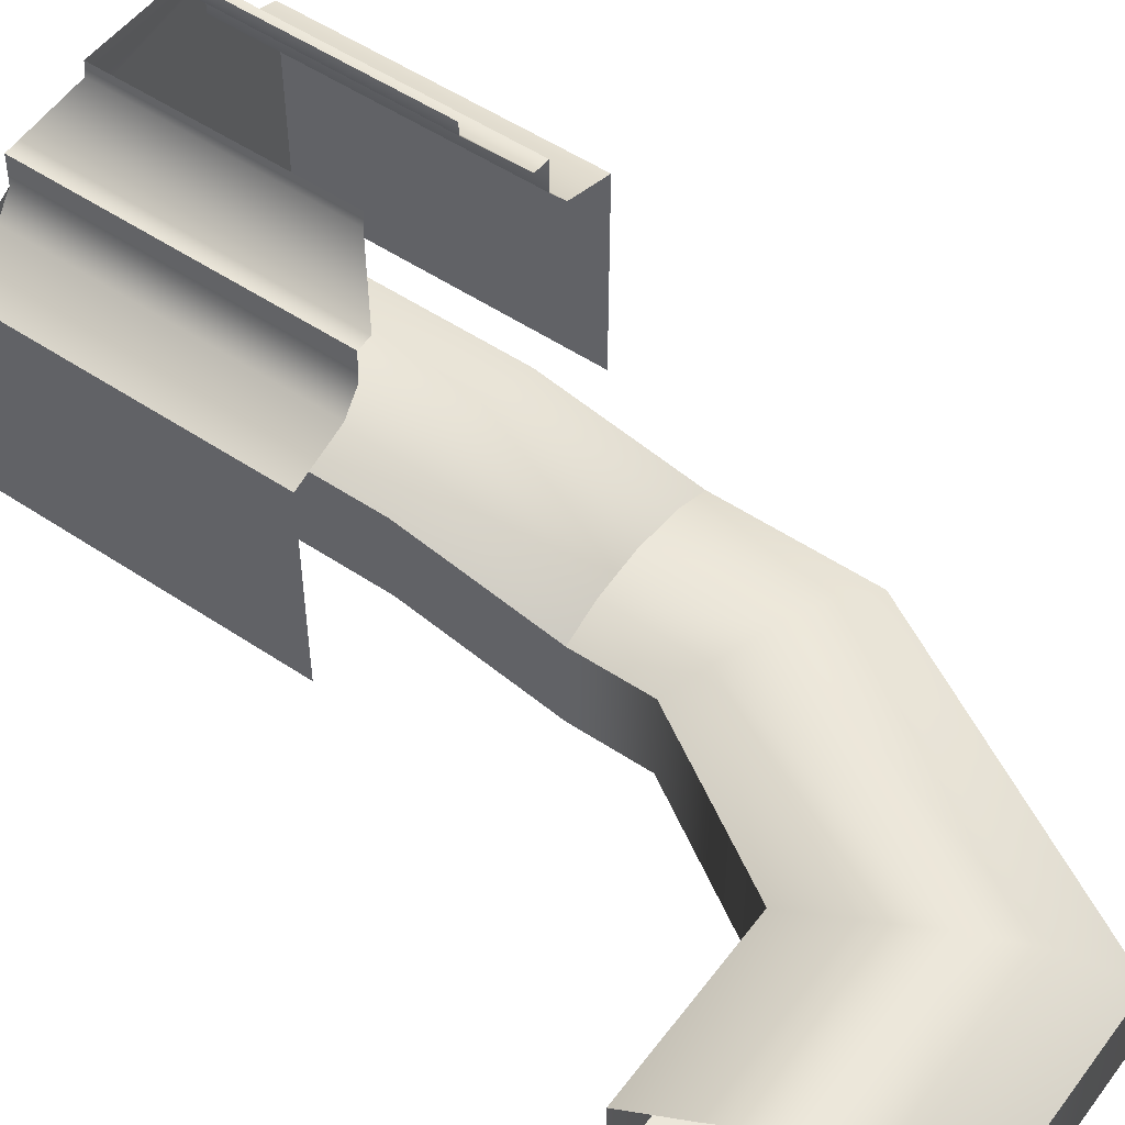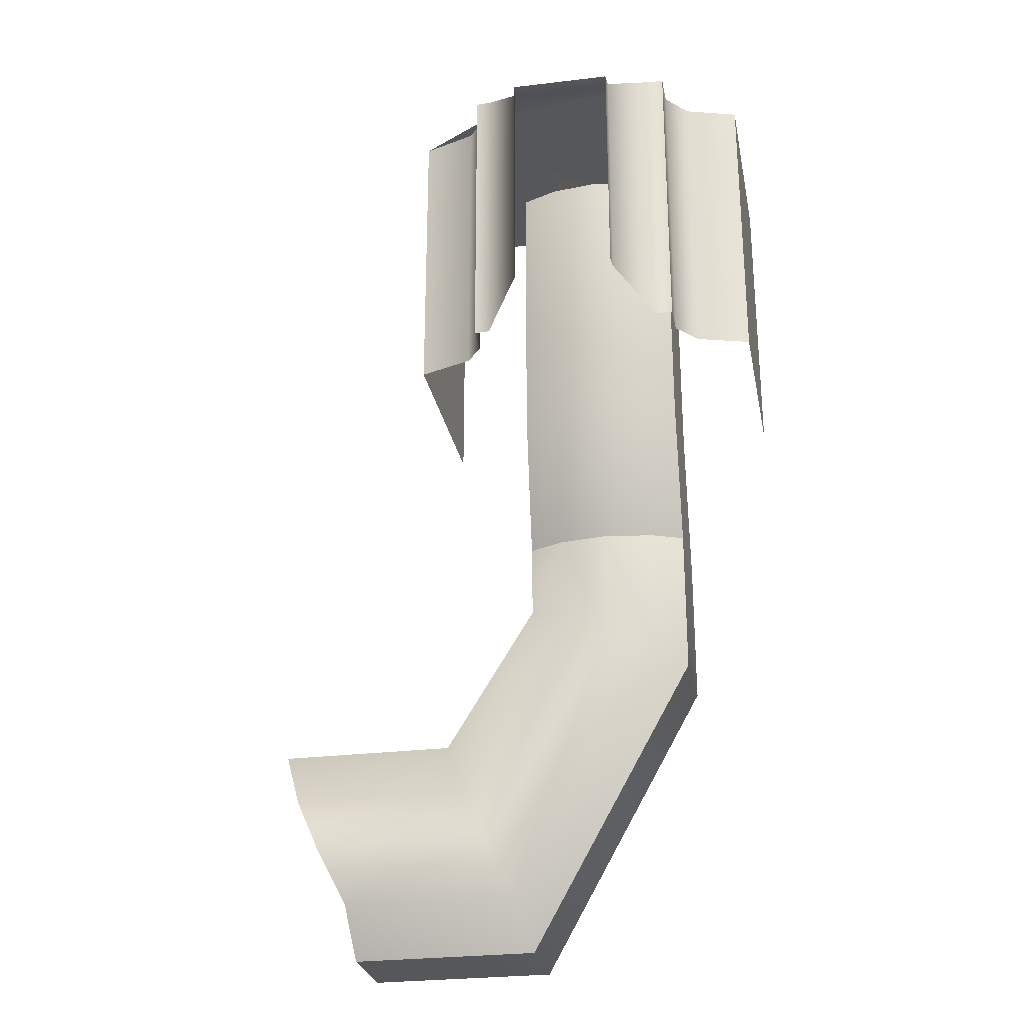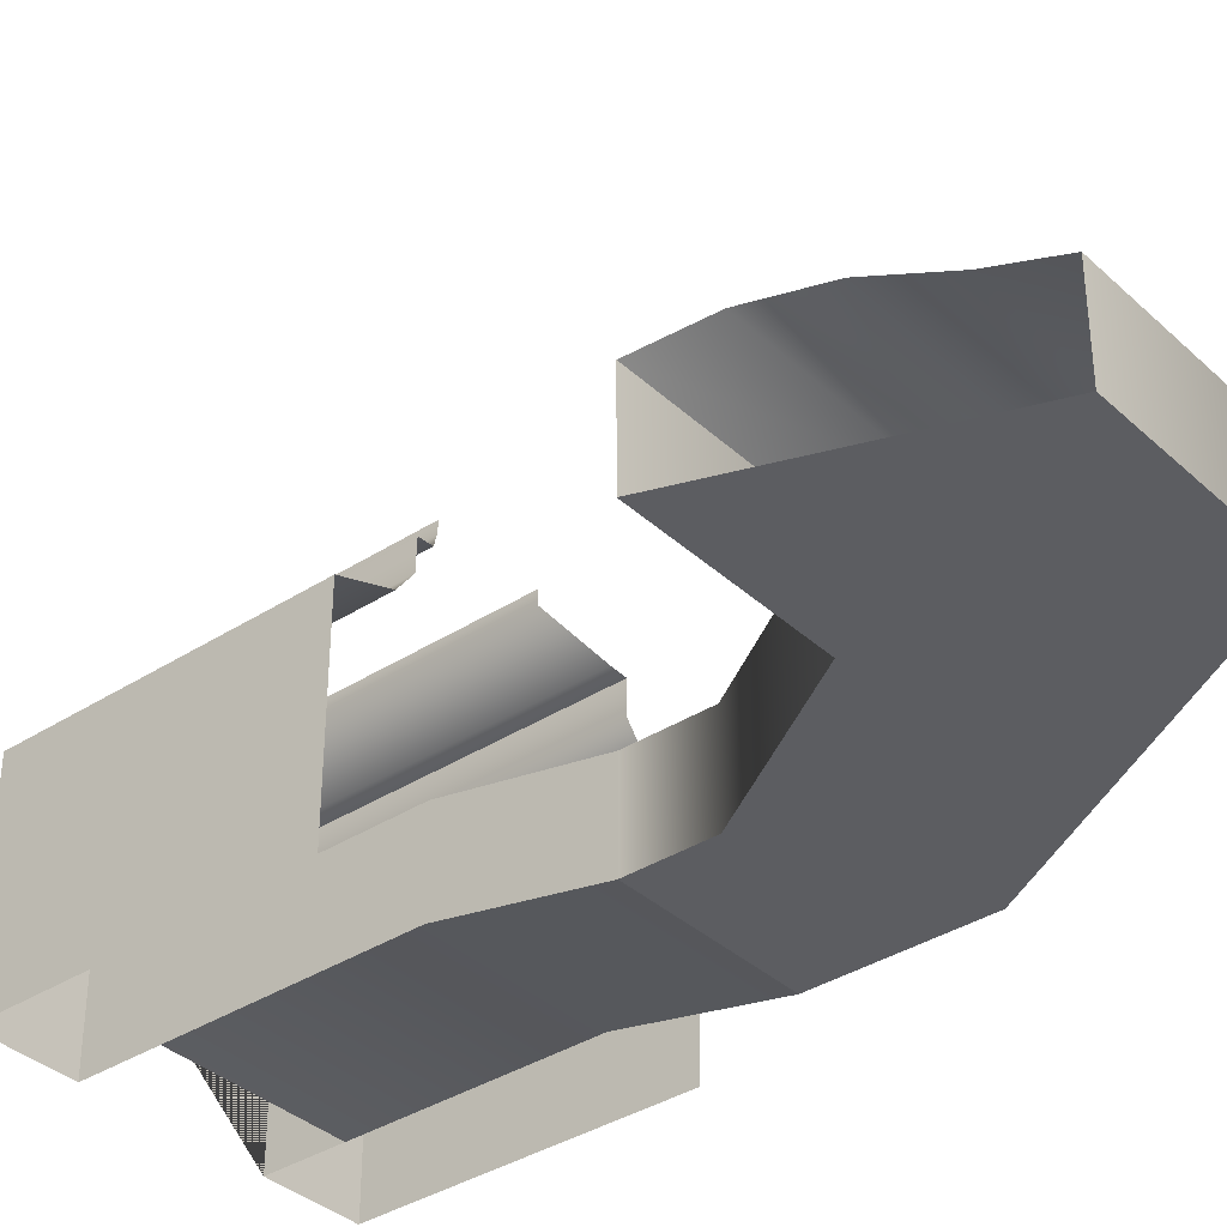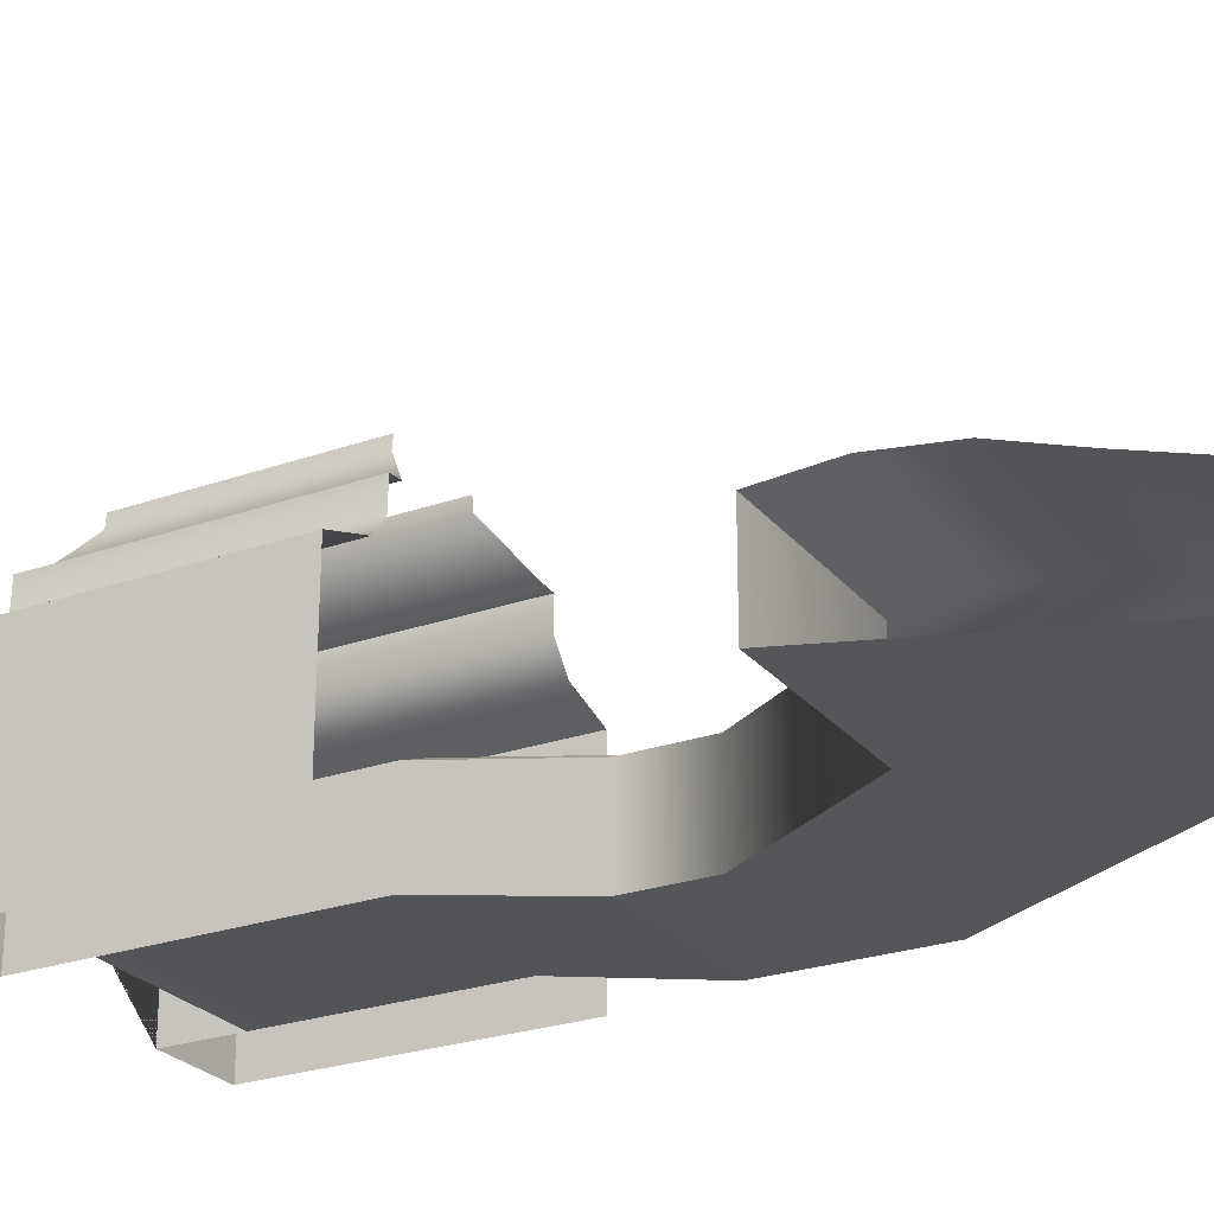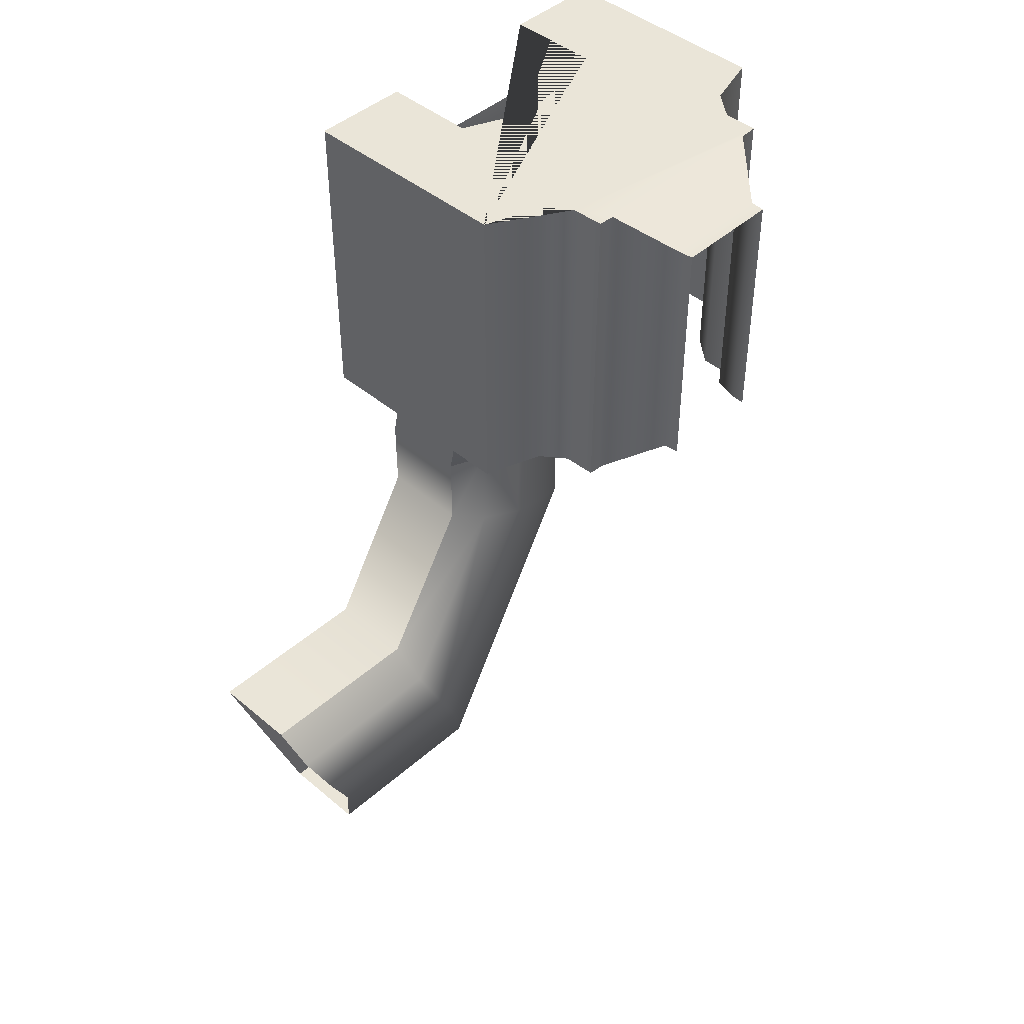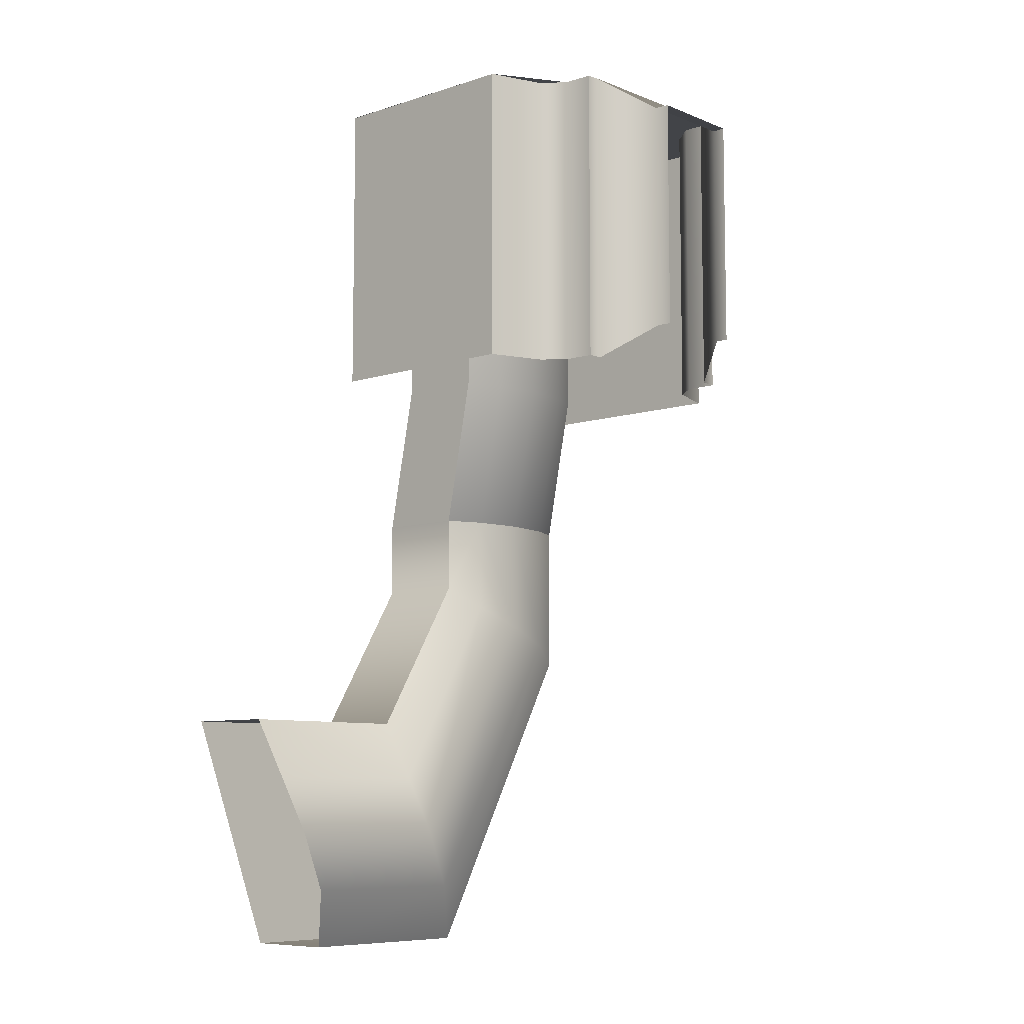
<metadata>
{"format":"obj","ext":"obj","renderer":"f3d","projection":"perspective","resolution":1024,"background":"white","views":[{"elev":52.3,"azim":-54.1,"up":"+Z"},{"elev":-27.1,"azim":10.9,"up":"+Y"},{"elev":-36.4,"azim":-49.9,"up":"+Z"},{"elev":-25.5,"azim":-60.5,"up":"+Z"},{"elev":44.6,"azim":-45.7,"up":"+Y"},{"elev":-8.1,"azim":-47.9,"up":"+Y"}]}
</metadata>
<code>
v 69.55 27 3.333
v 69.55 44 3.333
v 50.5 44 3.333
v 50.55 35.5 3.333
v 50.55 -7 3.333
v 40.05 18.5 3.333
v 29.55 -7 3.333
v 20.05 18.5 3.333
v 69.55 61 6.667
v 50.5 61 6.667
v 50.5 86.5 6.667
v 69.55 86.5 6.667
v 69.55 27 13.35
v 69.55 27 -5.173
v 50.55 -7 -5.173
v 50.55 -7 13.35
v 40.05 18.5 -5.173
v 40.05 18.5 13.35
v 20.05 18.5 13.35
v 20.05 18.5 -5.173
v 50.55 35.5 -5.173
v 50.55 35.5 13.35
v 50.5 44 -5.173
v 50.5 44 13.35
v 69.55 44 13.35
v 69.55 44 -5.173
v 29.55 -7 -5.173
v 29.55 -7 13.35
v 69.55 61 16.69
v 69.55 95 16.69
v 69.55 95 -3.333
v 69.55 61 -3.333
v 50.5 61 -3.333
v 50.5 95 -3.333
v 50.5 95 16.67
v 50.5 61 16.67
v 50.5 44 -6.667
v 50.5 44 13.34
v 69.55 44 13.34
v 69.55 61 16.67
v 69.55 44 -6.667
v 80 95 16.67
v 80 95 -3.333
v 40 95 -3.333
v 40 95 16.67
v 80.05 95 16.67
v 80.05 86.5 16.67
v 80 86.5 -3.333
v 39.95 86.5 -3.333
v 40.05 86.5 16.67
v 40.05 95 16.67
v 74.19 95 32.06
v 74.19 61 32.06
v 80.09 61 30.24
v 80.09 88.52 30.24
v 80.09 95 30.24
v 71.84 95 34.95
v 71.84 61 34.95
v 71.84 95 38.59
v 71.84 61 38.59
v 69.91 95 38.7
v 69.91 61 38.7
v 65.72 91.26 43.82
v 65.72 64.74 43.82
v 65.63 91.26 45.33
v 65.63 64.74 45.33
v 54.19 91.26 43.82
v 54.19 64.74 43.82
v 54.35 64.74 45.41
v 54.35 91.26 45.41
v 49.98 95 38.46
v 49.98 61 38.46
v 48.27 95 38.36
v 48.27 61 38.36
v 48.16 95 34.93
v 48.16 61 34.93
v 46.23 95 32.36
v 46.23 61 32.36
v 40.13 95 30.22
v 40.13 88.52 30.22
v 40.13 61 30.22
v 80.03 61 6.702
v 80.03 95 6.702
v 40.07 95 6.683
v 40.07 61 6.683
v 50.5 95 6.667
v 69.55 95 16.67
v 69.55 95 6.667
v 65.86 61 18.25
v 65.86 95 18.25
v 60.07 61 19.08
v 60.07 95 19.08
v 54.6 61 18.39
v 54.6 95 18.39
v 50.5 44 13.33
v 54.6 44 15.05
v 60.07 44 15.73
v 65.86 44 14.91
v 42.13 12.12 15.05
v 22.13 12.12 15.05
v 45.09 5.75 15.73
v 25.09 5.75 15.73
v 48.37 -0.625 14.91
v 28.37 -0.625 14.91
v 54.63 33.37 15.05
v 60.09 31.25 15.73
v 65.87 29.12 14.91
v 60 66.1 15
v 65.41 66.1 13.99
v 61.67 74.85 13.99
v 70.09 66.1 11.1
v 68.17 76.19 11.1
v 63.12 82.42 11.1
v 73.42 66.1 6.708
v 72.26 75.38 6.708
v 68.98 83.05 6.708
v 64.15 87.79 6.708
v 74.5 60.86 2.309
v 74.5 71.34 2.309
v 73.54 55.85 -2.309
v 74.82 66.1 -2.309
v 73.54 76.35 -2.309
v 70.85 52.69 -6.708
v 73.12 61.36 -6.708
v 73.12 70.84 -6.708
v 70.85 79.51 -6.708
v 55.62 71.51 13.99
v 56.88 82.42 11.1
v 51.83 76.19 11.1
v 58.6 88.78 6.708
v 53.29 85.85 6.708
v 49.15 79.51 6.708
v 67.41 87.92 2.309
v 61.55 91.16 2.309
v 69.92 84.82 -2.309
v 64.58 90.06 -2.309
v 58.45 91.16 -2.309
v 66.71 85.85 -6.708
v 61.4 88.78 -6.708
v 55.85 87.79 -6.708
v 55.62 71.51 13.99
v 55.62 60.69 13.99
v 49.91 66.1 11.1
v 51.83 56.01 11.1
v 46.88 70.84 6.708
v 46.88 61.36 6.708
v 49.15 52.69 6.708
v 50.08 84.82 2.309
v 46.46 76.35 2.309
v 52.59 87.92 -2.309
v 48.01 80.91 -2.309
v 45.5 71.34 -2.309
v 51.02 83.05 -6.708
v 47.74 75.38 -6.708
v 46.58 66.1 -6.708
v 61.67 57.35 13.99
v 56.88 49.78 11.1
v 63.12 49.78 11.1
v 53.29 46.35 6.708
v 58.6 43.42 6.708
v 64.15 44.41 6.708
v 46.46 55.85 2.309
v 50.08 47.38 2.309
v 45.5 60.86 -2.309
v 48.01 51.29 -2.309
v 52.59 44.28 -2.309
v 47.74 56.82 -6.708
v 51.02 49.15 -6.708
v 55.85 44.41 -6.708
v 68.17 56.01 11.1
v 68.98 49.15 6.708
v 72.26 56.82 6.708
v 61.55 41.04 2.309
v 67.41 44.28 2.309
v 58.45 41.04 -2.309
v 64.58 42.14 -2.309
v 69.92 47.38 -2.309
v 61.4 43.42 -6.708
v 66.71 46.35 -6.708
v 60 66.1 -15
v 54.59 66.1 -13.99
v 58.33 74.85 -13.99
v 49.91 66.1 -11.1
v 51.83 76.19 -11.1
v 56.88 82.42 -11.1
v 45.18 66.1 2.309
v 64.38 71.51 -13.99
v 63.12 82.42 -11.1
v 68.17 76.19 -11.1
v 52.59 87.92 -2.309
v 55.42 90.06 2.309
v 64.38 71.51 -13.99
v 64.38 60.69 -13.99
v 70.09 66.1 -11.1
v 68.17 56.01 -11.1
v 67.41 87.92 2.309
v 71.99 80.91 2.309
v 58.33 57.35 -13.99
v 63.12 49.78 -11.1
v 56.88 49.78 -11.1
v 66.71 46.35 -6.708
v 71.99 51.29 2.309
v 67.41 44.28 2.309
v 72.26 56.82 6.708
v 51.83 56.01 -11.1
v 47.74 56.82 -6.708
v 52.59 44.28 -2.309
v 55.42 42.14 2.309
v 53.29 46.35 6.708
v 40.11 61 6.667
v 40.11 61 38.36
v 40 95 38.36
v 40 95 6.667
v 80.03 95 6.667
v 80.03 95 38.36
v 80.08 61 38.36
v 80.08 61 6.667
v 40 95 19.08
v 50.5 95 19.08
v 50.5 95 38.36
v 69.55 95 38.36
v 69.55 95 19.08
v 80.03 95 19.08
g tunnel_floor_collisions safe_zone_tunnel_collisions prop_safe_zone_tunnel
f 1 2 3 4
f 5 1 4 6
f 7 5 6 8
f 2 9 10 3
f 11 10 9 12
g tunnel_wall_collisions safe_zone_tunnel_collisions prop_safe_zone_tunnel
f 13 14 15 16
f 17 18 19 20
f 21 22 18 17
f 23 24 22 21
f 14 13 25 26
f 27 28 16 15
f 29 30 31 32
f 33 34 35 36
f 37 33 36 38
f 39 40 32 41
f 30 42 43 31
f 34 44 45 35
f 46 47 48 43
f 44 49 50 51
g tunnel_up_entrance prop_safe_zone_tunnel
f 52 53 54 55 56
f 57 58 53 52
f 59 60 58 57
f 61 62 60 59
f 63 64 62 61
f 65 66 64 63
f 67 68 69 70
f 71 72 68 67
f 73 74 72 71
f 75 76 74 73
f 77 78 76 75
f 79 80 81 78 77
f 75 73 71 61 59 57
f 71 67 63 61
f 67 70 65 63
f 56 54 82 83
f 84 85 81 79
g tunnel_walls prop_safe_zone_tunnel
f 10 86 35 36
f 3 10 36 24
f 25 40 9 2
f 40 87 88 9
g tunnel_ceiling prop_safe_zone_tunnel
f 89 90 30 29
f 91 92 90 89
f 93 94 92 91
f 36 35 94 93
f 95 36 93 96
f 96 93 91 97
f 97 91 89 98
f 98 89 29 25
g s_tunnel_walls prop_safe_zone_tunnel
f 7 28 16 5
f 1 13 25 2
f 3 24 22 4
f 4 22 18 6
f 6 18 19 8
f 13 1 5 16
g s_tunnel_ceiling prop_safe_zone_tunnel
f 19 18 99 100
f 99 101 102 100
f 101 103 104 102
f 103 16 28 104
f 18 22 105 99
f 105 106 101 99
f 106 107 103 101
f 107 13 16 103
f 22 24 96 105
f 96 97 106 105
f 97 98 107 106
f 98 25 13 107
g s_tunnel_floor _tunnel_whole_floor prop_safe_zone_tunnel
f 7 5 6 8
f 5 1 4 6
f 1 2 3 4
g tunnel_floor _tunnel_whole_floor prop_safe_zone_tunnel
f 2 9 10 3
f 11 10 9 12
g tunnel_trigger prop_safe_zone_tunnel
f 108 109 110
f 109 111 112
f 109 112 110
f 110 112 113
f 111 114 115
f 111 115 112
f 112 115 116
f 112 116 113
f 113 116 117
f 114 118 119
f 118 120 121
f 118 121 119
f 119 121 122
f 120 123 124
f 120 124 121
f 121 124 125
f 121 125 122
f 122 125 126
f 108 110 127
f 110 113 128
f 110 128 127
f 127 128 129
f 113 117 130
f 113 130 128
f 128 130 131
f 128 131 129
f 129 131 132
f 117 133 134
f 133 135 136
f 133 136 134
f 134 136 137
f 135 126 138
f 135 138 136
f 136 138 139
f 136 139 137
f 137 139 140
f 108 141 142
f 141 129 143
f 141 143 142
f 142 143 144
f 129 132 145
f 129 145 143
f 143 145 146
f 143 146 144
f 144 146 147
f 132 148 149
f 148 150 151
f 148 151 149
f 149 151 152
f 150 140 153
f 150 153 151
f 151 153 154
f 151 154 152
f 152 154 155
f 108 142 156
f 142 144 157
f 142 157 156
f 156 157 158
f 144 147 159
f 144 159 157
f 157 159 160
f 157 160 158
f 158 160 161
f 147 162 163
f 162 164 165
f 162 165 163
f 163 165 166
f 164 155 167
f 164 167 165
f 165 167 168
f 165 168 166
f 166 168 169
f 108 156 109
f 156 158 170
f 156 170 109
f 109 170 111
f 158 161 171
f 158 171 170
f 170 171 172
f 170 172 111
f 111 172 114
f 161 173 174
f 173 175 176
f 173 176 174
f 174 176 177
f 175 169 178
f 175 178 176
f 176 178 179
f 176 179 177
f 177 179 123
f 180 181 182
f 181 183 184
f 181 184 182
f 182 184 185
f 183 155 154
f 183 154 184
f 184 154 153
f 184 153 185
f 185 153 140
f 155 164 152
f 164 162 186
f 164 186 152
f 152 186 149
f 162 147 146
f 162 146 186
f 186 146 145
f 186 145 149
f 149 145 132
f 180 182 187
f 182 185 188
f 182 188 187
f 187 188 189
f 185 140 139
f 185 139 188
f 188 139 138
f 188 138 189
f 189 138 126
f 140 190 137
f 190 148 191
f 190 191 137
f 137 191 134
f 148 132 131
f 148 131 191
f 191 131 130
f 191 130 134
f 134 130 117
f 180 192 193
f 192 189 194
f 192 194 193
f 193 194 195
f 189 126 125
f 189 125 194
f 194 125 124
f 194 124 195
f 195 124 123
f 126 135 122
f 135 196 197
f 135 197 122
f 122 197 119
f 196 117 116
f 196 116 197
f 197 116 115
f 197 115 119
f 119 115 114
f 180 193 198
f 193 195 199
f 193 199 198
f 198 199 200
f 195 123 201
f 195 201 199
f 199 201 178
f 199 178 200
f 200 178 169
f 123 120 177
f 120 118 202
f 120 202 177
f 177 202 203
f 118 114 204
f 118 204 202
f 202 204 171
f 202 171 203
f 203 171 161
f 180 198 181
f 198 200 205
f 198 205 181
f 181 205 183
f 200 169 168
f 200 168 205
f 205 168 206
f 205 206 183
f 183 206 155
f 169 175 207
f 175 173 208
f 175 208 207
f 207 208 163
f 173 161 160
f 173 160 208
f 208 160 209
f 208 209 163
f 163 209 147
g camera_collisions g7 prop_safe_zone_tunnel
f 210 211 212 213
f 214 215 216 217
f 213 218 219 86
f 218 212 220 219
f 220 221 222 219
f 223 214 88 222
f 221 215 223 222
g safe_zone_tunnel_front prop_safe_zone_tunnel
f 79 77 75 57 52 56 214 88 30 90 92 94 35 86 213

</code>
